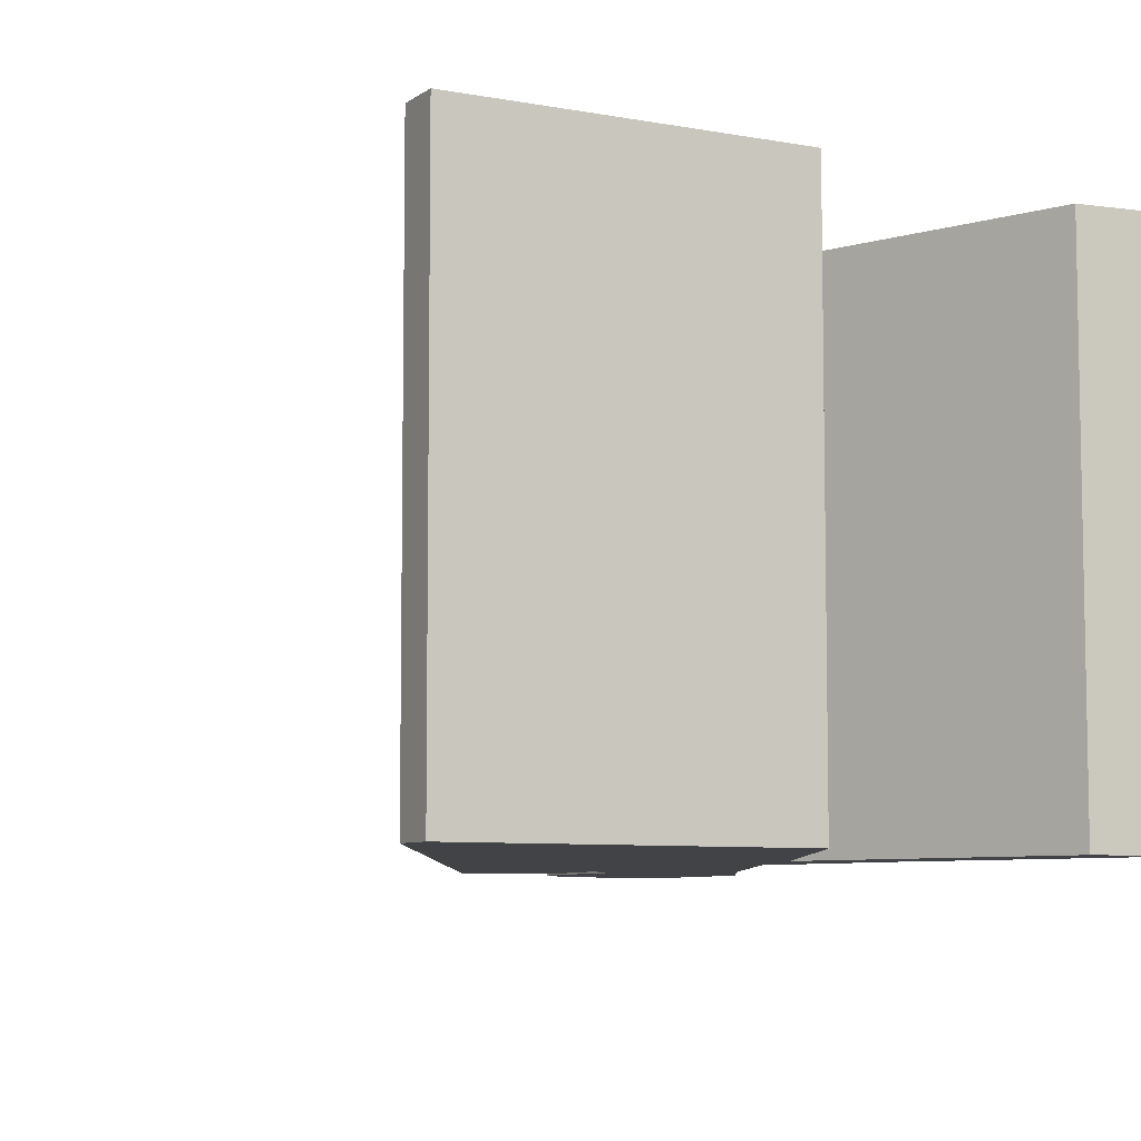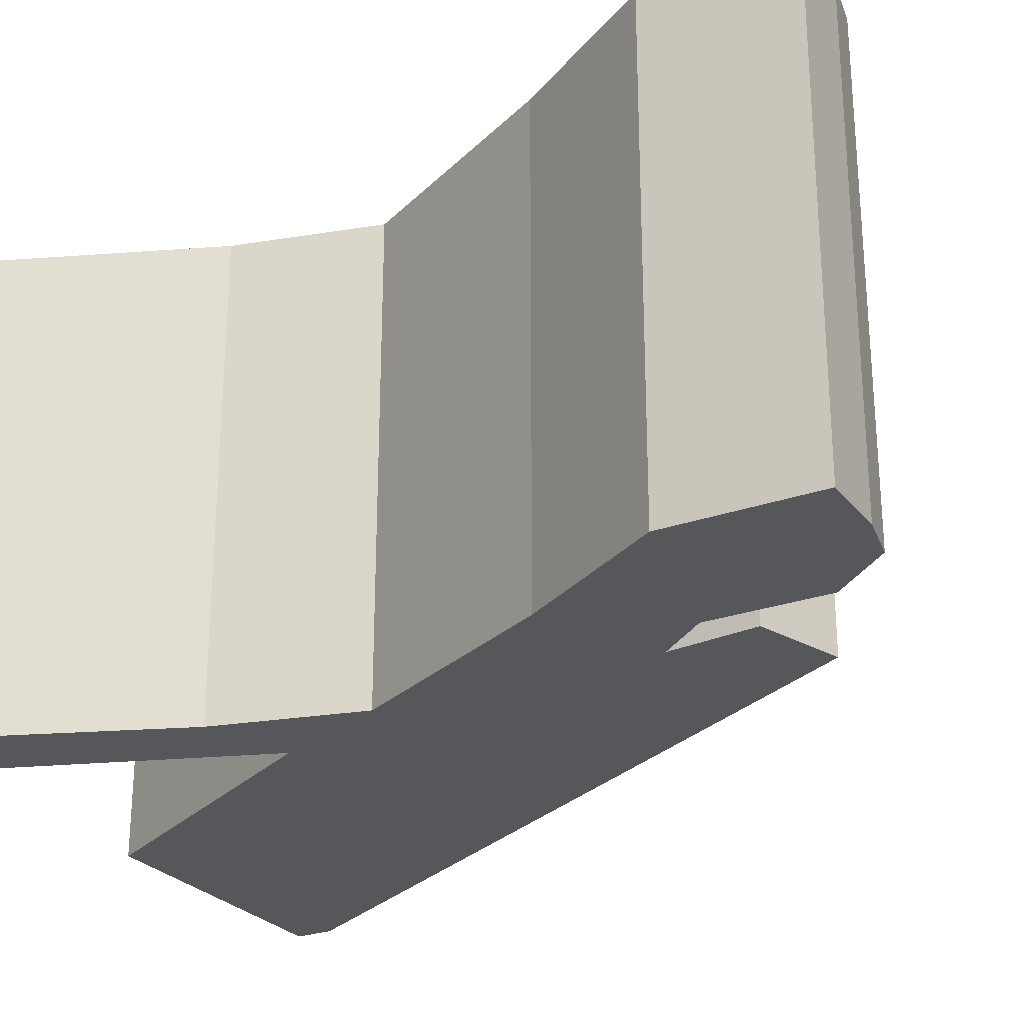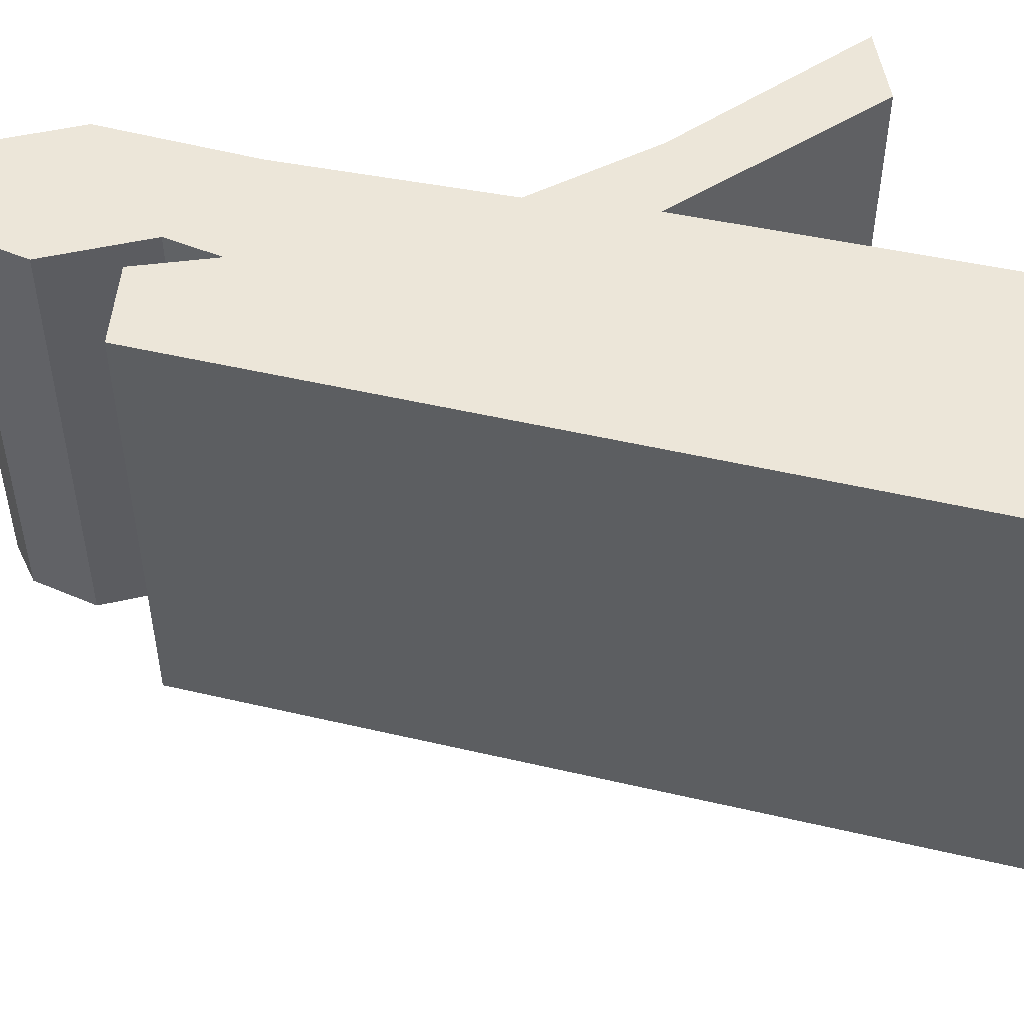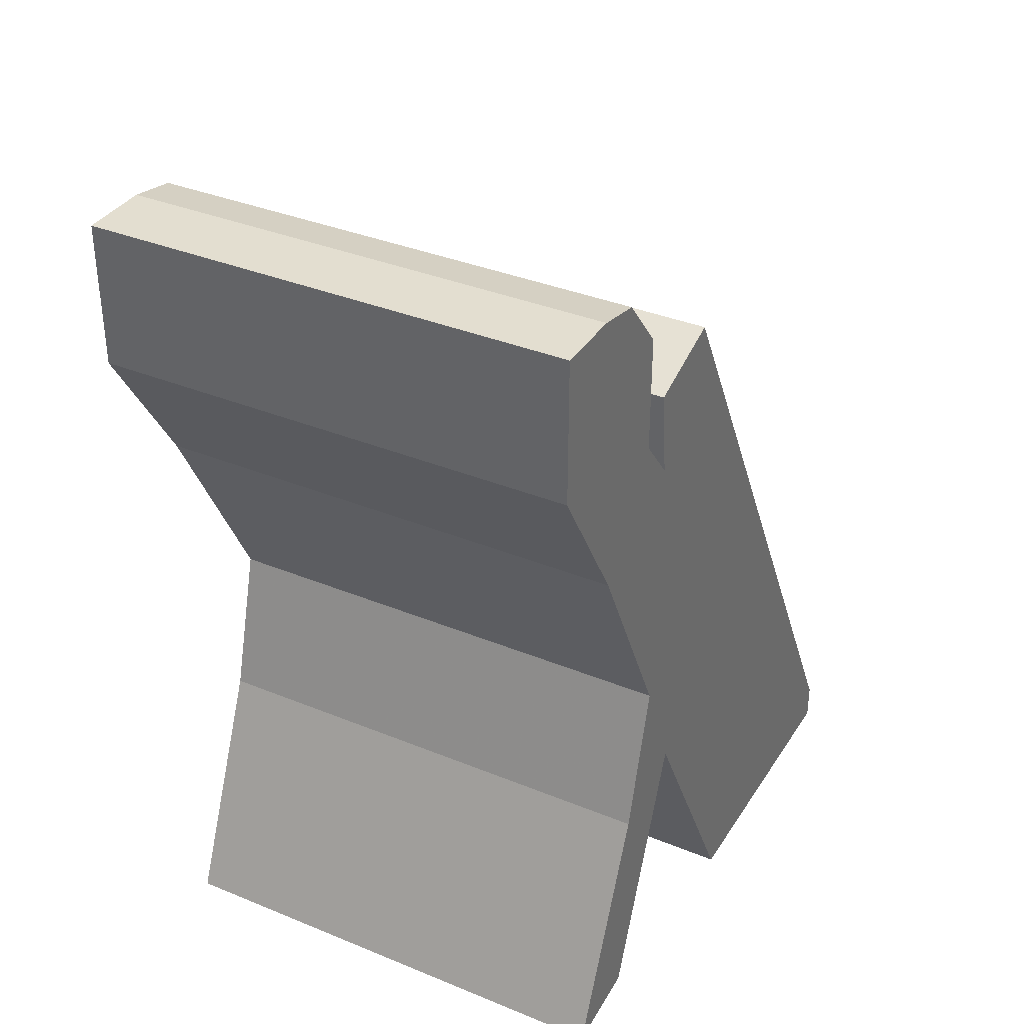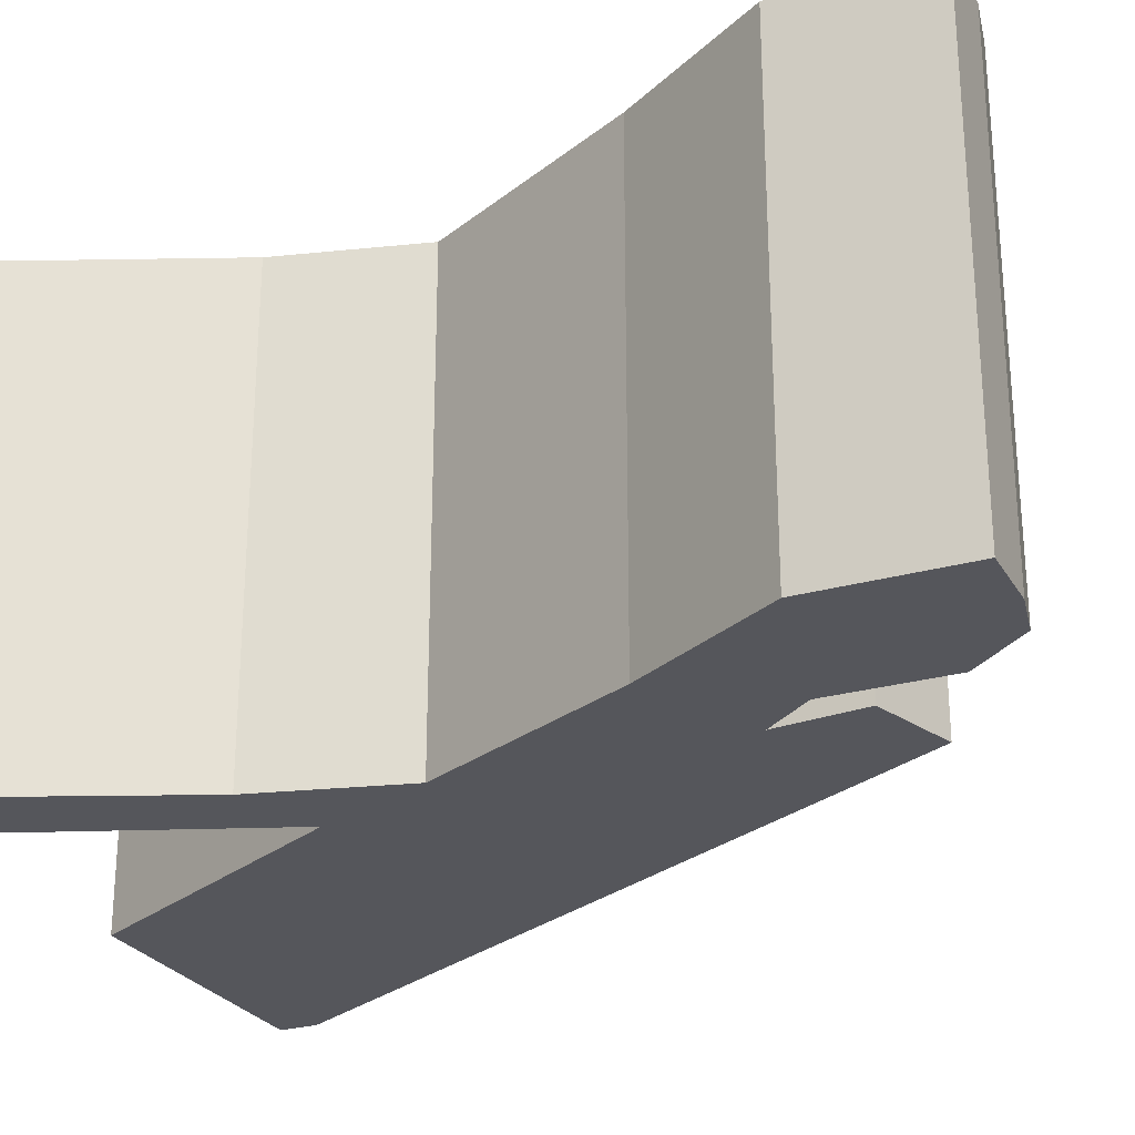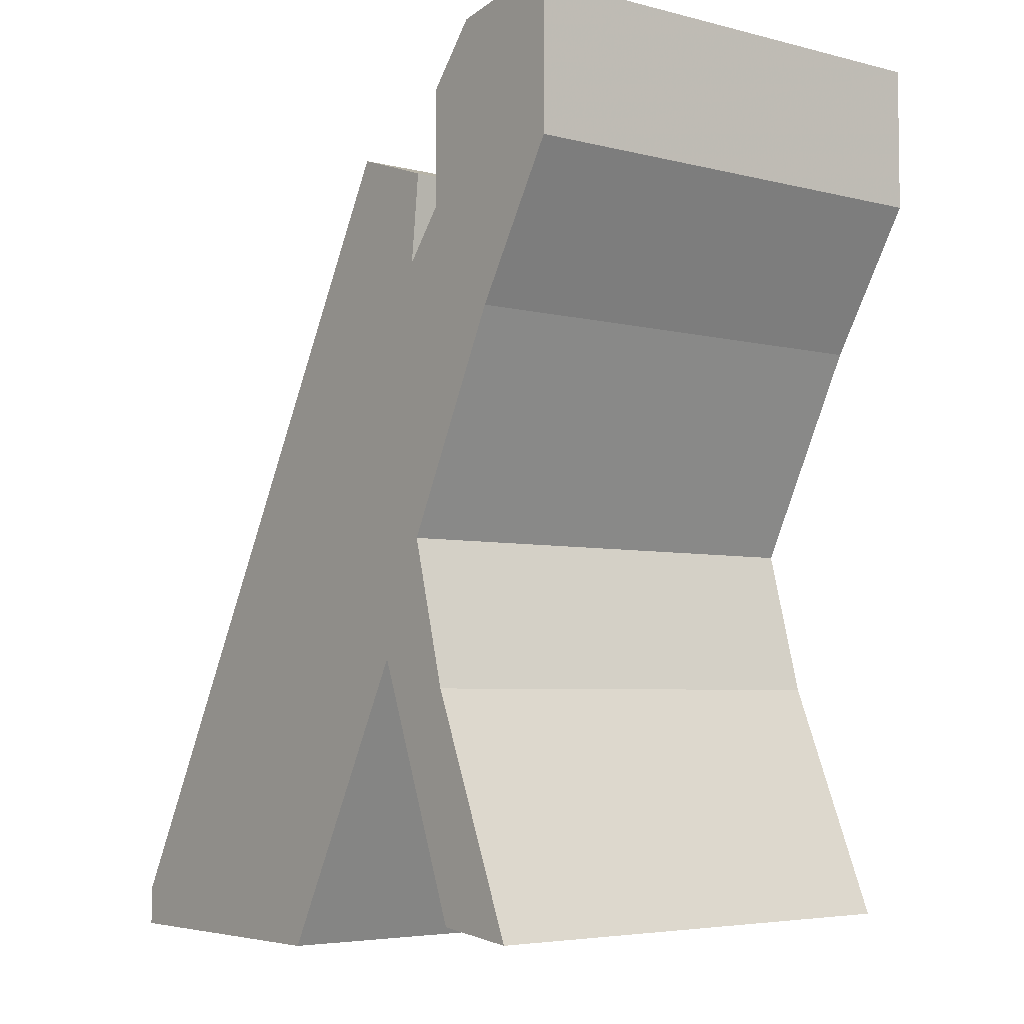
<metadata>
{"format":"obj","ext":"obj","renderer":"f3d","projection":"perspective","resolution":1024,"background":"white","views":[{"elev":-7.2,"azim":-28.4,"up":"+Z"},{"elev":-26.4,"azim":119.3,"up":"+Z"},{"elev":49.4,"azim":-104.3,"up":"+Z"},{"elev":35.7,"azim":118.4,"up":"+Y"},{"elev":-26.3,"azim":114.1,"up":"+Z"},{"elev":-4.9,"azim":51.3,"up":"+Y"}]}
</metadata>
<code>
g sbg_arkout_df_steelframe03_m
v 0.24 0.93 0
v 0.19 0.87 0
v 0.19 0.75 0
v 0.15 0.7 0
v 0.16 0.79 0
v 0.07 0.82 0
v -0.36 0.04 0
v -0.36 0 0
v -0.05 0 0
v 0.11 0.3 0
v 0.21 0.04 0
v 0.3 0.03 0
v 0.2 0.27 0
v 0.16 0.42 0
v 0.27 0.64 0
v 0.36 0.79 0
v 0.36 0.94 0
v 0.29 0.94 0
v 0.24 0.93 0.5
v 0.19 0.87 0.5
v 0.19 0.75 0.5
v 0.15 0.7 0.5
v 0.16 0.79 0.5
v 0.07 0.82 0.5
v -0.36 0.04 0.5
v -0.36 0 0.5
v -0.05 0 0.5
v 0.11 0.3 0.5
v 0.21 0.04 0.5
v 0.3 0.03 0.5
v 0.2 0.27 0.5
v 0.16 0.42 0.5
v 0.27 0.64 0.5
v 0.36 0.79 0.5
v 0.36 0.94 0.5
v 0.29 0.94 0.5
g sbg_arkout_df_steelframe03_m_0
f 18 17 16
f 16 15 3
f 4 3 15
f 13 12 11
f 14 13 10
f 13 11 10
f 14 4 15
f 6 4 14
f 9 8 7
f 9 7 10
f 7 6 10
f 6 5 4
f 10 6 14
f 16 3 2
f 16 2 1
f 18 16 1
f 17 34 16
f 34 17 35
f 18 35 17
f 35 18 36
f 16 33 15
f 33 16 34
f 4 21 3
f 21 4 22
f 12 29 11
f 29 12 30
f 13 30 12
f 30 13 31
f 14 31 13
f 31 14 32
f 11 28 10
f 28 11 29
f 15 32 14
f 32 15 33
f 8 25 7
f 25 8 26
f 9 26 8
f 26 9 27
f 10 27 9
f 27 10 28
f 7 24 6
f 24 7 25
f 5 22 4
f 22 5 23
f 6 23 5
f 23 6 24
f 3 20 2
f 20 3 21
f 2 19 1
f 19 2 20
f 1 36 18
f 36 1 19
f 34 35 36
f 21 33 34
f 33 21 22
f 29 30 31
f 28 31 32
f 28 29 31
f 33 22 32
f 32 22 24
f 25 26 27
f 28 25 27
f 28 24 25
f 22 23 24
f 32 24 28
f 20 21 34
f 19 20 34
f 19 34 36

</code>
